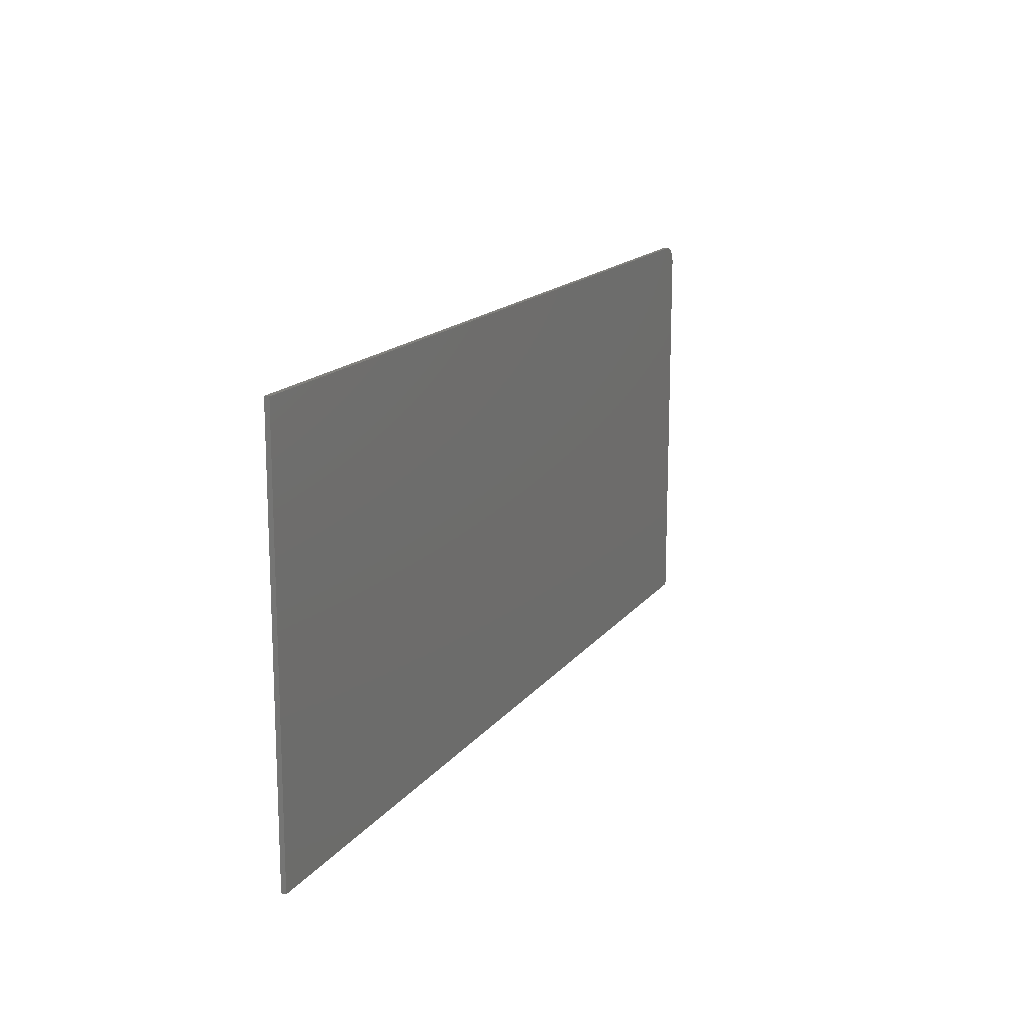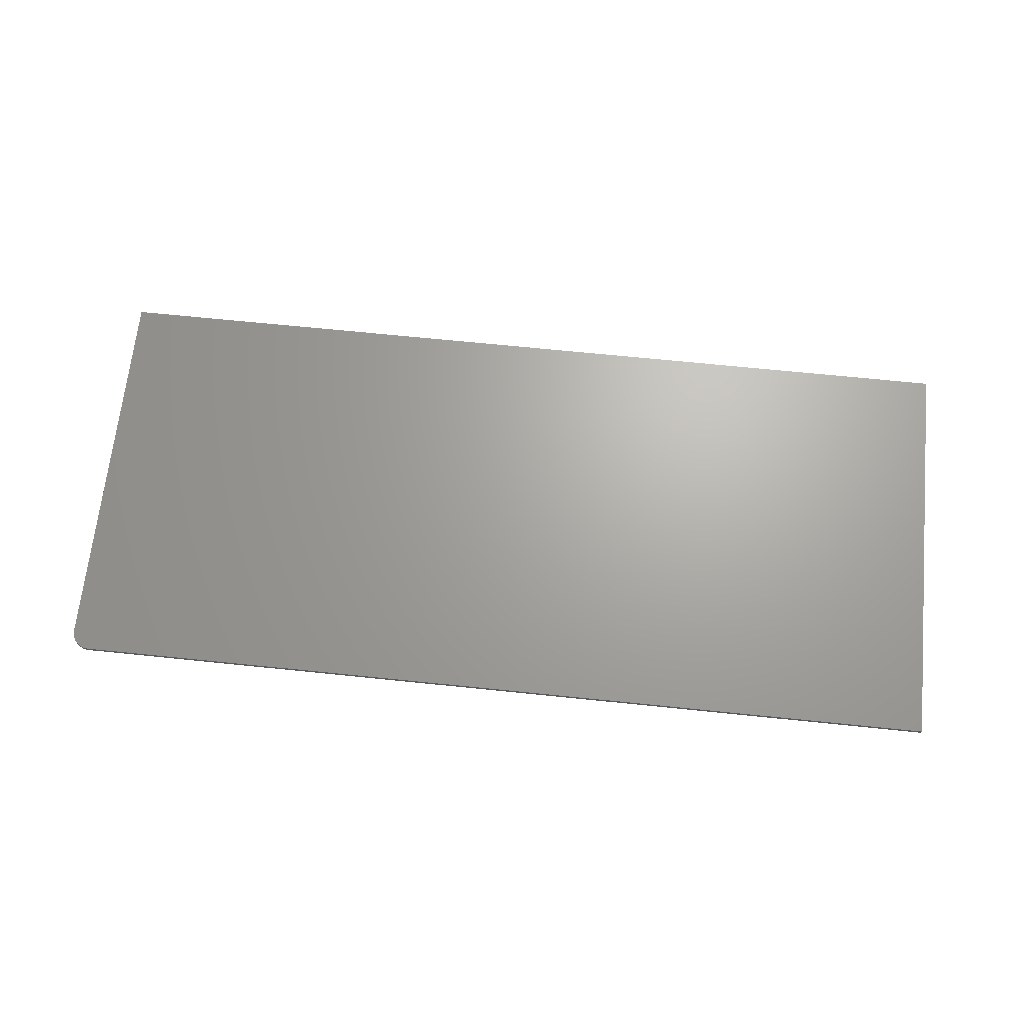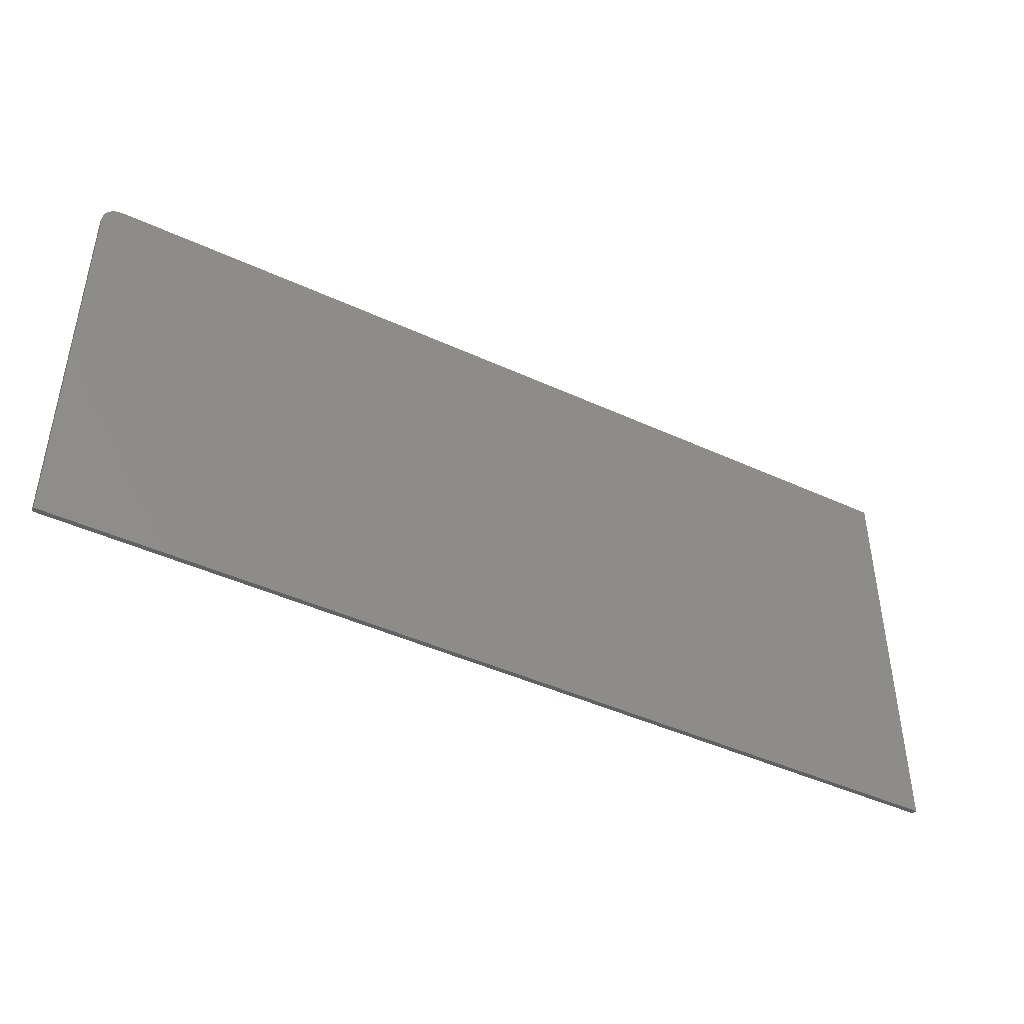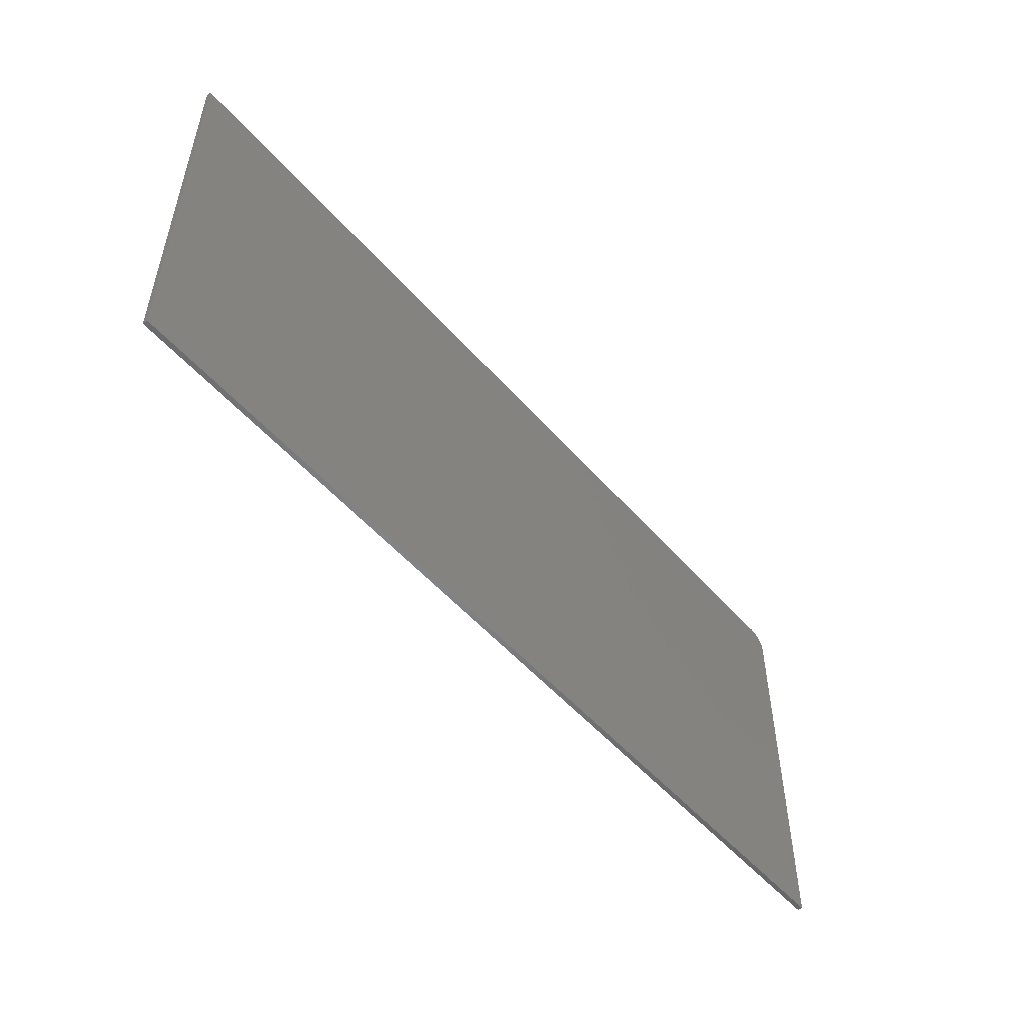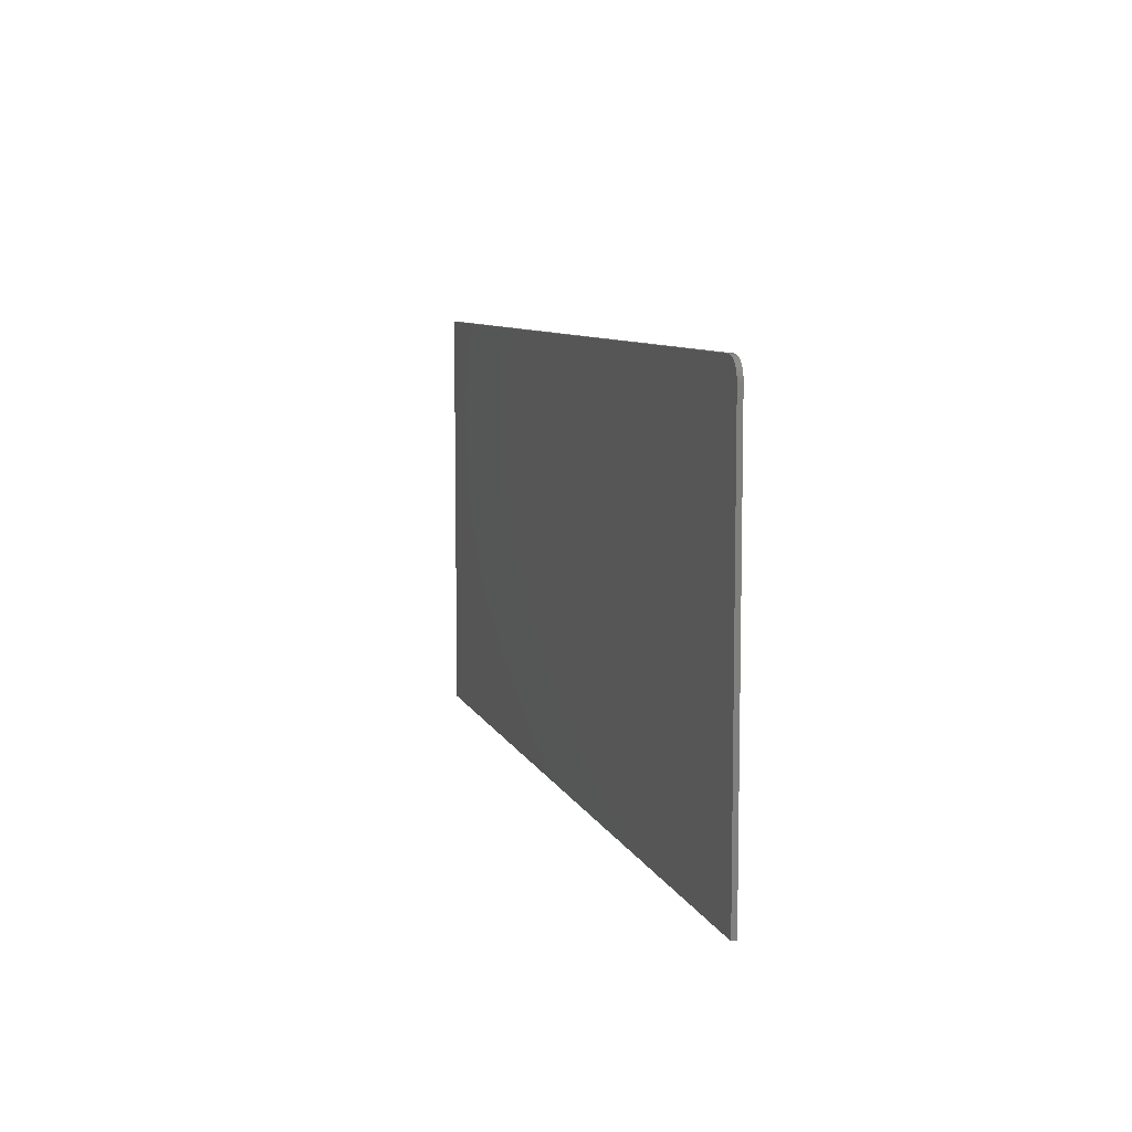
<metadata>
{"format":"stl","ext":"stl","renderer":"f3d","projection":"perspective","resolution":1024,"background":"white","views":[{"elev":15.5,"azim":-66.0,"up":"+Y"},{"elev":67.2,"azim":-174.1,"up":"+Z"},{"elev":-44.0,"azim":151.6,"up":"+Y"},{"elev":-52.4,"azim":-50.1,"up":"+Y"},{"elev":7.9,"azim":74.9,"up":"+Y"}]}
</metadata>
<code>
# stl→obj: 24 verts, 44 faces
v 0.7188 0.343 0.007812
v 0.7307 0.3406 0.007812
v 0.7248 0.3424 0.007812
v -0.75 0.343 0.007812
v -0.75 -0.3359 0.007812
v 0.75 -0.3359 0.007812
v 0.75 0.3118 0.007812
v 0.7494 0.3179 0.007812
v 0.7476 0.3237 0.007812
v 0.7447 0.3291 0.007812
v 0.7408 0.3339 0.007812
v 0.7361 0.3377 0.007812
v 0.7248 0.3424 0
v 0.7307 0.3406 0
v 0.7188 0.343 0
v -0.75 0.343 0
v 0.7361 0.3377 0
v 0.7408 0.3339 0
v 0.7447 0.3291 0
v 0.7476 0.3237 0
v 0.7494 0.3179 0
v 0.75 0.3118 0
v 0.75 -0.3359 0
v -0.75 -0.3359 0
f 1 2 3
f 4 5 6
f 4 6 7
f 4 7 8
f 4 8 9
f 4 9 10
f 4 10 11
f 4 11 12
f 4 12 2
f 4 2 1
f 13 14 15
f 16 15 14
f 16 14 17
f 16 17 18
f 16 18 19
f 16 19 20
f 16 20 21
f 16 21 22
f 16 22 23
f 16 23 24
f 1 15 4
f 4 15 16
f 6 23 7
f 7 23 22
f 15 1 13
f 13 1 3
f 13 3 14
f 14 3 2
f 14 2 17
f 17 2 12
f 17 12 18
f 18 12 11
f 18 11 19
f 19 11 10
f 19 10 20
f 20 10 9
f 20 9 21
f 21 9 8
f 21 8 22
f 22 8 7
f 4 16 5
f 5 16 24
f 5 24 6
f 6 24 23

</code>
